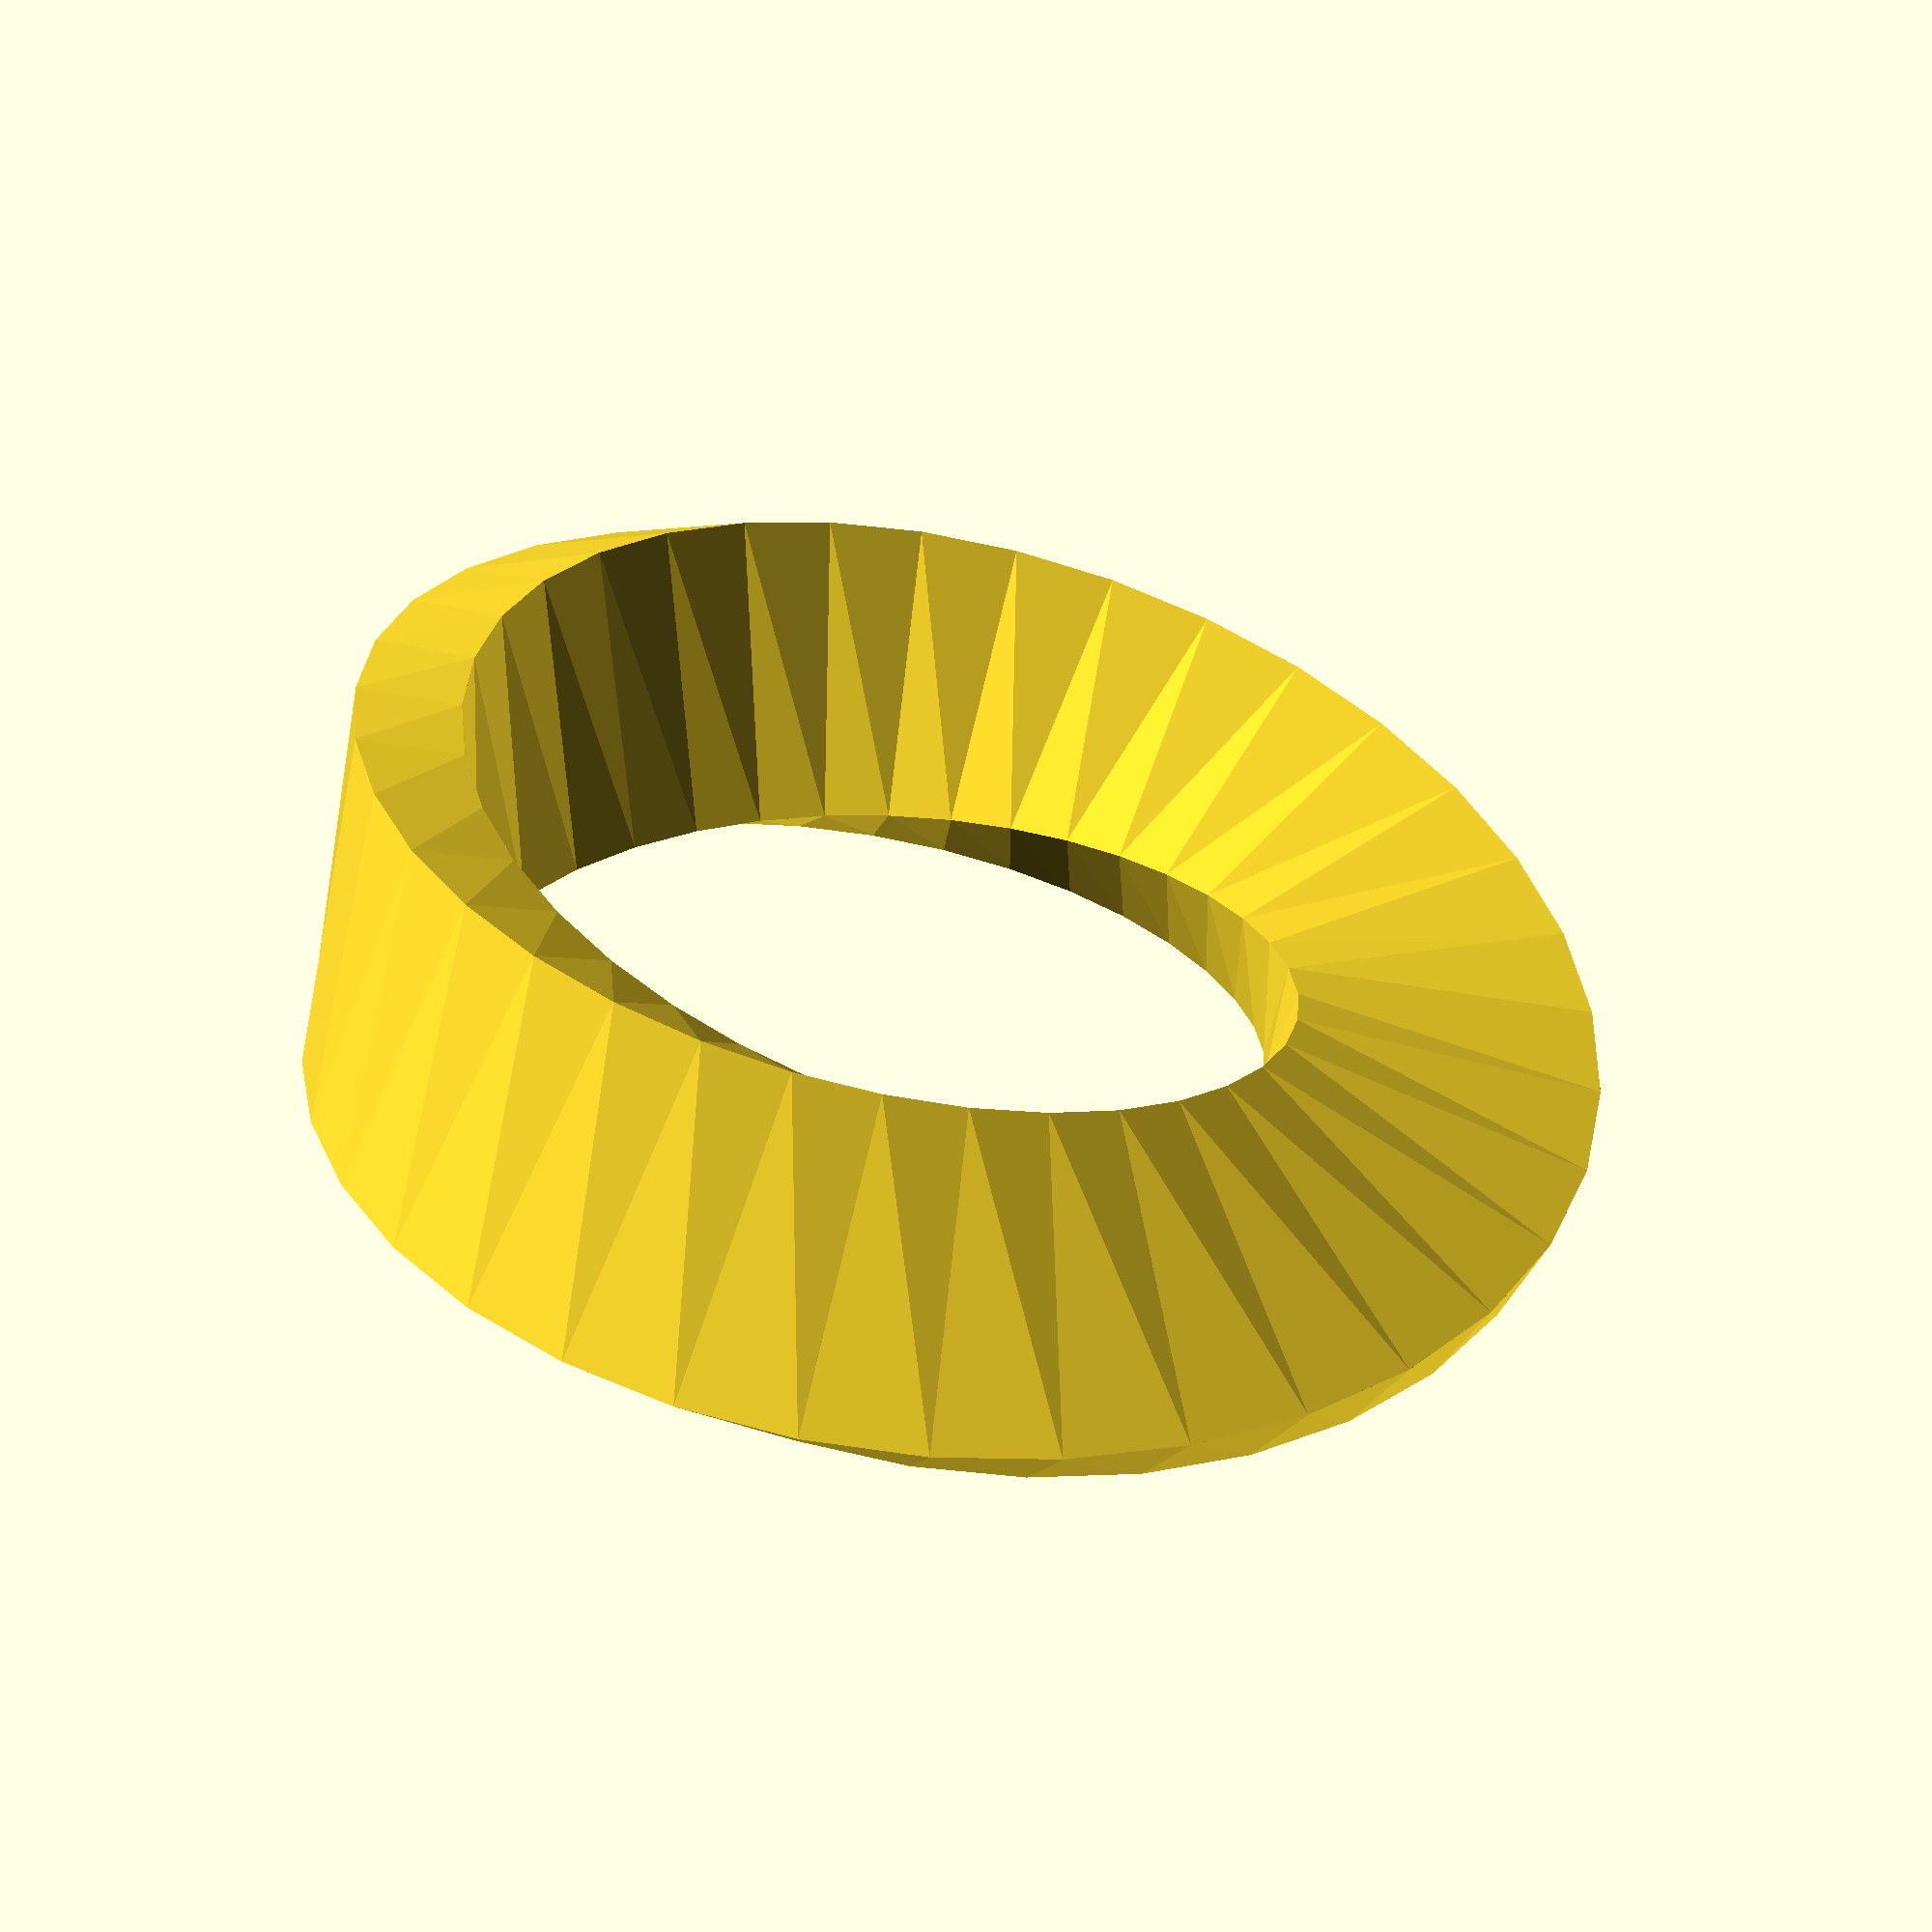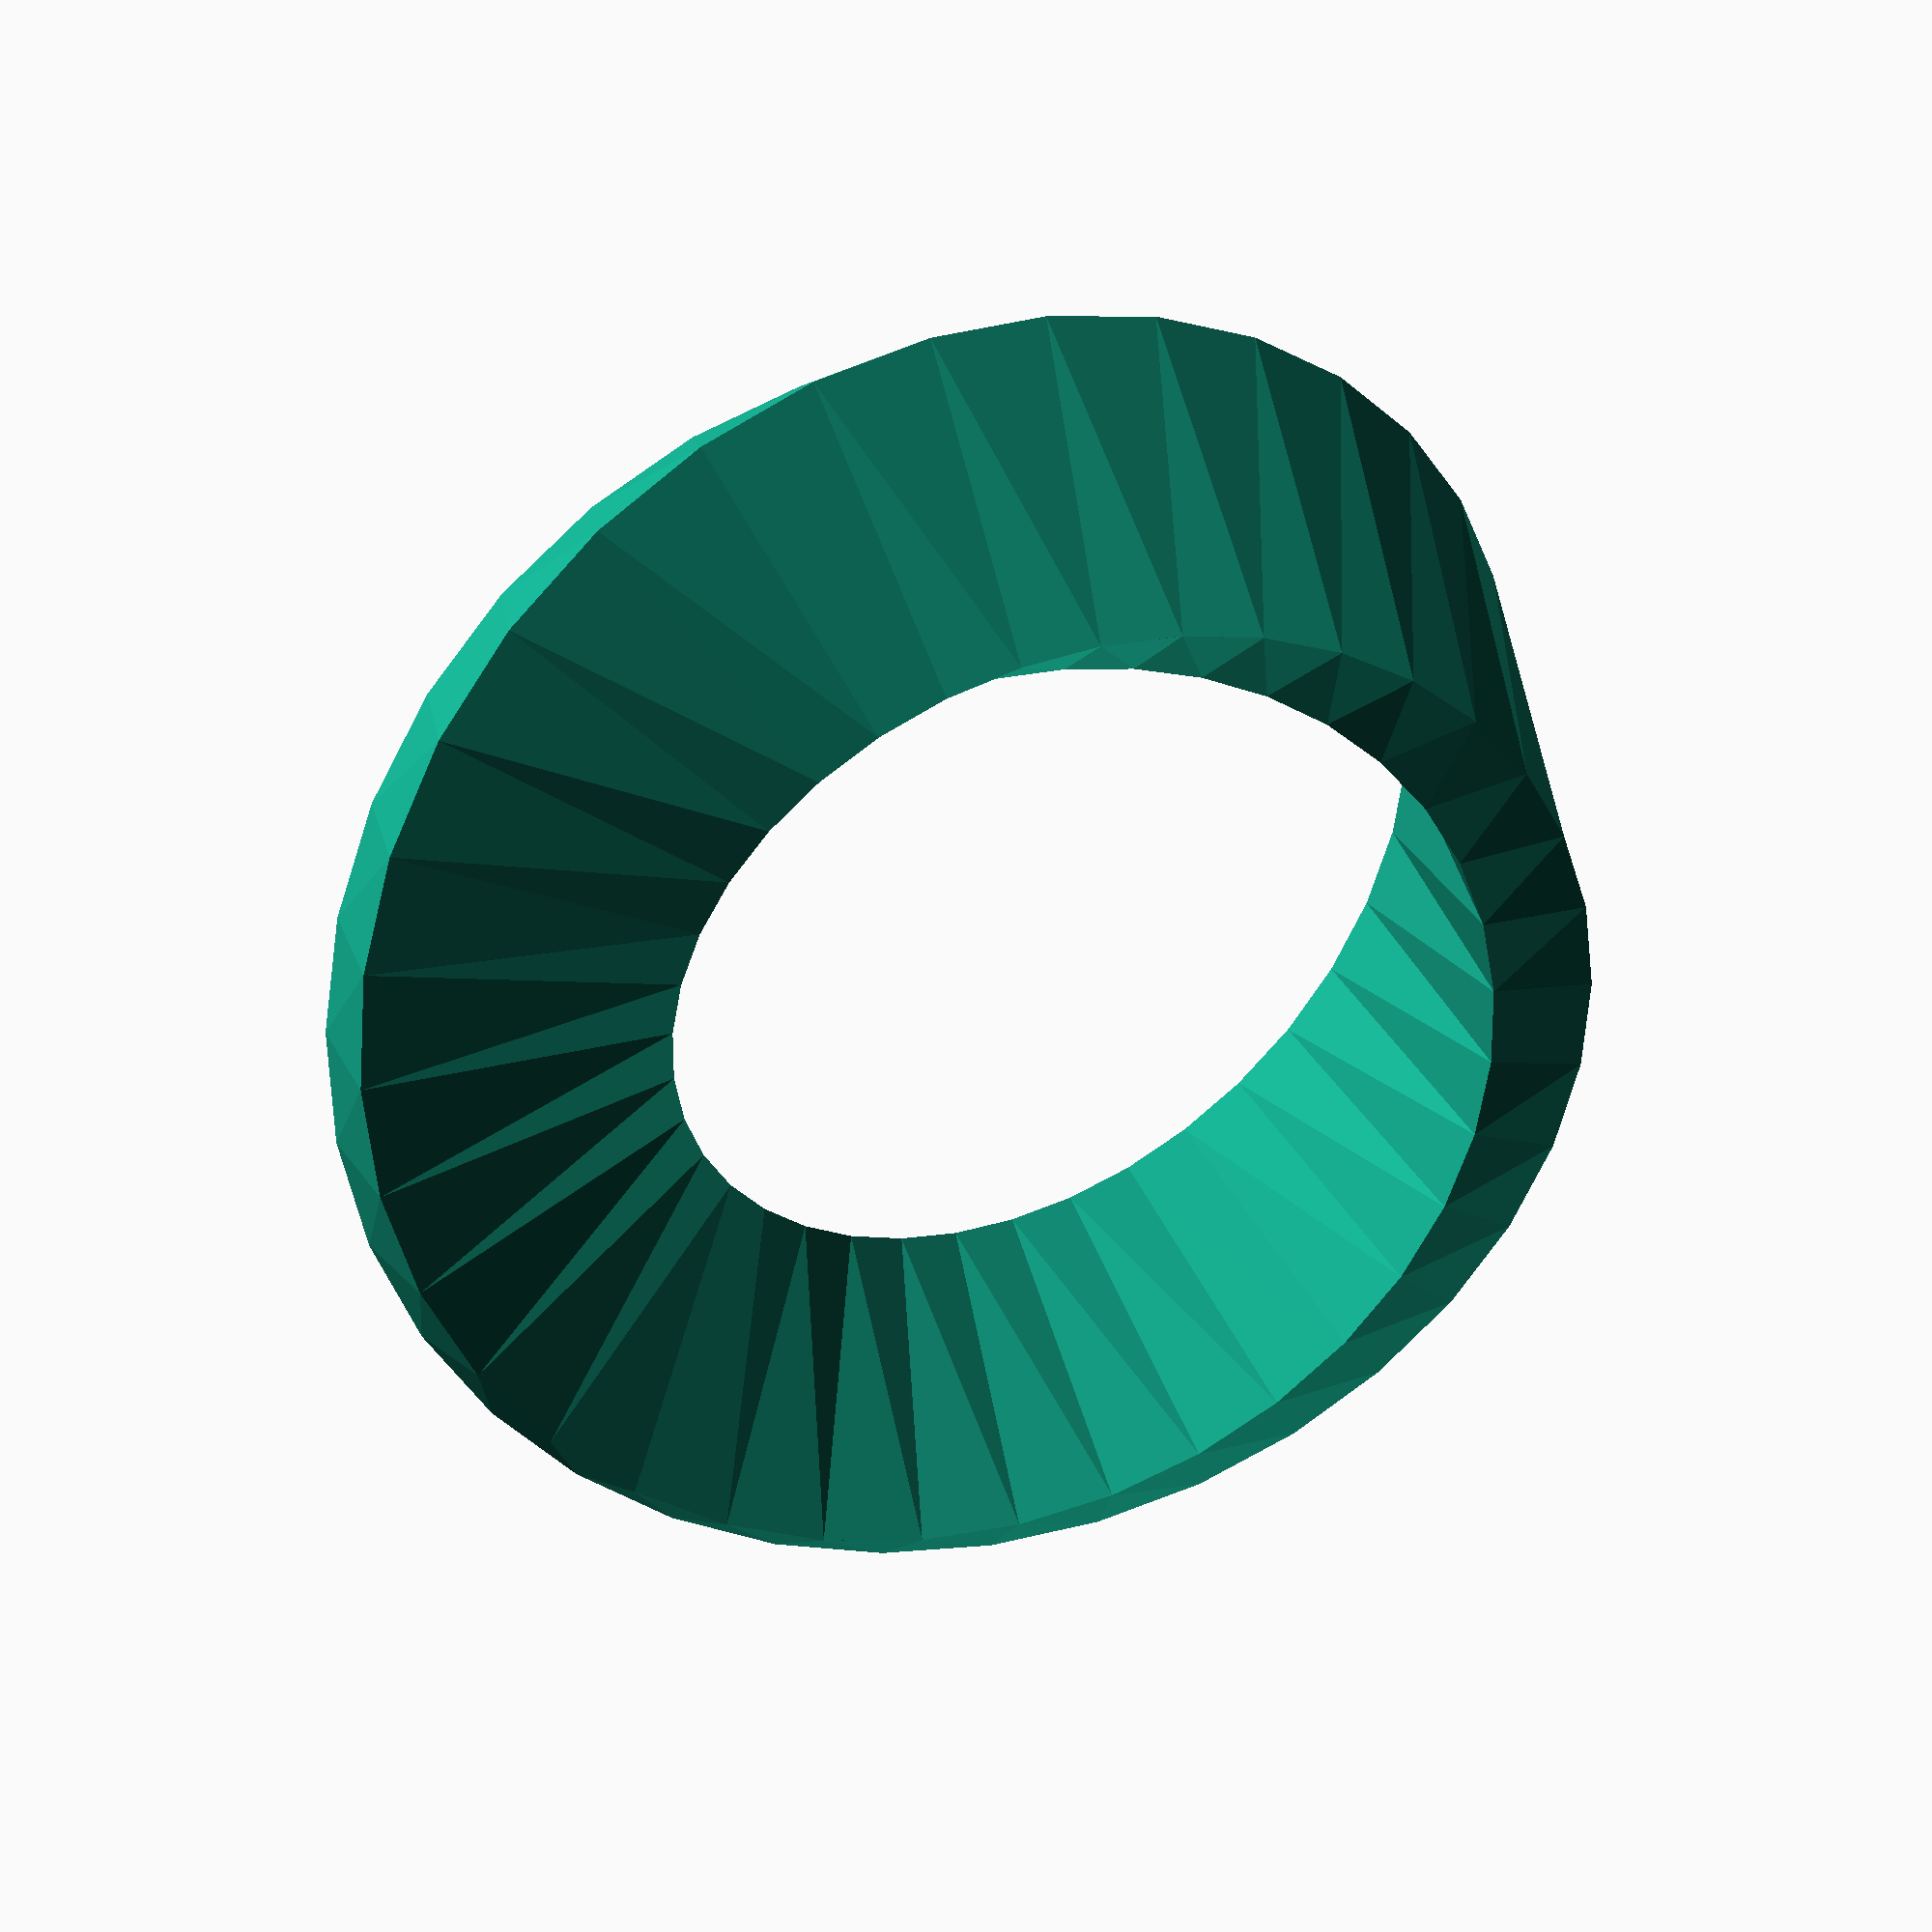
<openscad>
// Create an equivalent for rotate_extrude that does spirals
// This also allows sweeping of an angle, as that is only supported on
// versions after 2015.03, of which there are none
// Creative Commons - Attribution - Share Alike License
// http://creativecommons.org/licenses/by-sa/3.0/

/* [Parameters] */
// Angle to sweep through
angle = 720;
// Amount to offset the spiral over the entire sweep
offset = 50;
// Radius of sweep rotation
spiral_radius = 50;
// Scale radius during sweep
scale_radius = 1.5;
// Width of shape
shape_width = 10;
// Scale shape during sweep
scale_shape = 2.0;
// Twist shape during sweep
twist_angle = 720;
// Shape to extrude
join_type = "union"; // [union:Join child shapes,difference:Subtract later child shapes from the first one,intersection:Find the intersection of thechild shapes]
shape = "moebius"; // [semicircle:Semicircle(demonstrates intersection),square:Square(simple shape),diamond:Diamond(demonstrates simple rotated shape),tube:Tube(demonstrates difference),moebius:Moebius strip,ouroboros:Tube that swallows itself(unprintable but fun),spring:Spring(complex example),custom:Custom shape]
/* [Spring] */
// Diameter of Spring
spring_diameter = 30;
// Length of Spring
spring_length = 100;
// Diameter of Spring wire
spring_wire_diameter = 5;
// Number of close-packed coils at each end
spring_end_coils = 1.5;
// Spacing of middle coils (Approximate)
spring_spacing = 15;
/* [Custom] */
// Custom shape
custom_polygon = [[[-4,-4],[-4,4],[4,4],[4,-4]],[[0,1,2,3]]]; // [draw_polygon:10x10]

/* [Hidden] */
outer_circularity = 36;
inner_circularity = 12;

maxValue = 10000;

if (shape == "ouroboros") {
  rotate_extrude_helix(angle = 720, radius = spiral_radius, scaleRadius = 1, scaleShape = 8, twistAngle = 0, offset = 0, center = false, joinType = "difference") {
    circle(r = shape_width / 2);
    circle(r = shape_width / 2.5);
  }
} else if (shape == "spring") {
  shape_spring(diameter = spring_diameter, wireDiameter = spring_wire_diameter, length = spring_length, endCoils = spring_end_coils, coilSpacing = spring_spacing);
} else if (shape == "semicircle") {
  rotate_extrude_helix(angle = angle, radius = spiral_radius, scaleRadius = scale_radius, scaleShape = scale_shape, twistAngle = twist_angle, offset = offset, center = false, joinType = "intersection") {
    circle(r = shape_width / 2);
    translate([shape_width / 2, 0, 0]) {
      square(size = shape_width, center = true);
    }
  }
} else if (shape == "circle") {
  rotate_extrude_helix(angle = angle, radius = spiral_radius, scaleRadius = scale_radius, scaleShape = scale_shape, twistAngle = twist_angle, offset = offset, center = false, joinType = join_type) {
    circle(r = shape_width / 2);
  }
} else if (shape == "moebius") {
  rotate_extrude_helix(angle = 360, radius = spiral_radius, twistAngle = 180, center = false, joinType = join_type) {
    square(size = [shape_width, 3 * shape_width], center = true);
  }
} else if (shape == "square") {
  rotate_extrude_helix(angle = angle, radius = spiral_radius, scaleRadius = scale_radius, scaleShape = scale_shape, twistAngle = twist_angle, offset = offset, center = false, joinType = join_type) {
    square(size = shape_width, center = true);
  }
} else if (shape == "cross") {
  rotate_extrude_helix(angle = angle, radius = spiral_radius, scaleRadius = scale_radius, scaleShape = scale_shape, twistAngle = twist_angle, offset = offset, center = false, joinType = join_type) {
    square(size = [shape_width, shape_width / 3], center = true);
    square(size = [shape_width / 3, shape_width], center = true);
  }
} else if (shape == "diamond") {
  rotate_extrude_helix(angle = angle, radius = spiral_radius, scaleRadius = scale_radius, scaleShape = scale_shape, twistAngle = twist_angle, offset = offset, center = false, joinType = join_type) {
    rotate([0, 0, 45]) {
      square(size = shape_width / sqrt(2), center = true);
    }
  }
} else if (shape == "custom") {
  rotate_extrude_helix(angle = angle, radius = spiral_radius, scaleRadius = scale_radius, scaleShape = scale_shape, twistAngle = twist_angle, offset = offset, center = false, joinType = join_type) {
    for(poly = [custom_polygon[1]]) {
      polygon(custom_polygon[0], poly);
    }
  }
} else if (shape == "tube") {
  rotate_extrude_helix(angle = angle, radius = spiral_radius, scaleRadius = scale_radius, scaleShape = scale_shape, twistAngle = twist_angle, offset = offset, center = false, joinType = "difference") {
    circle(r = shape_width / 2);
    circle(r = shape_width / 2.5);
  }
}

module segment(radius, segmentIndex, deltaAngle, deltaOffset, deltaScaleShape, deltaScaleRadius, deltaTwistAngle, subtract = false) {
  angle1 = segmentIndex * deltaAngle - (subtract ? 0.01 : 0);
  offset1 = segmentIndex * deltaOffset;
  scaledRadius1 = (1.0 + segmentIndex * deltaScaleRadius) * radius;
  scaledScale1 = 1.0 + segmentIndex * deltaScaleShape;
  scaledTwist1 = segmentIndex * deltaTwistAngle;
  angle2 = (segmentIndex + 1) * deltaAngle + (subtract ? 0.01 : 0);
  offset2 = (segmentIndex + 1) * deltaOffset;
  scaledRadius2 = (1.0 + (segmentIndex + 1) * deltaScaleRadius) * radius;
  scaledScale2 = 1.0 + (segmentIndex + 1) * deltaScaleShape;
  scaledTwist2 = (segmentIndex + 1) * deltaTwistAngle;
  hull() {
    translate([0, 0, offset1]) {
      rotate([0, 0, angle1]) {
        rotate([90, 0, 0]) {
          linear_extrude(height = .01, center = true) {
            translate([scaledRadius1, 0, 0]) {
              scale([scaledScale1, scaledScale1, 1]) {
                rotate([0, 0, scaledTwist1]) {
                  children();
                }
              }
            }
          }
        }
      }
    }
    translate([0, 0, offset2]) {
      rotate([0, 0, angle2]) {
        rotate([90, 0, 0]) {
          linear_extrude(height = .01, center = true) {
            translate([scaledRadius2, 0, 0]) {
              scale([scaledScale2, scaledScale2, 1]) {
                rotate([0, 0, scaledTwist2]) {
                  children();
                }
              }
            }
          }
        }
      }
    }
  }
}

module rotate_extrude_helix(angle = 360, radius = 0, offset = 0, scaleShape = 1.0, scaleRadius = 1.0, twistAngle = 0, center = false, $fn = outer_circularity, joinType = "union") {
  n = max(2, ceil($fn * abs(angle) / 360));
 
  deltaAngle = angle / n;
  deltaTwistAngle = twistAngle / n;
  deltaOffset = offset / n;
  deltaScaleRadius = (scaleRadius - 1.0) / n;
  deltaScaleShape = (scaleShape - 1.0) / n;

  translate([0, 0, center ? -offset / 2 : 0]) {
    union() {
      if ($children > 0) {
        for (i = [0 : n - 1]) {
          if (joinType == "difference") {
            difference() {
              segment(radius, segmentIndex = i, deltaAngle = deltaAngle, deltaOffset = deltaOffset, deltaScaleShape = deltaScaleShape, deltaScaleRadius = deltaScaleRadius, deltaTwistAngle = deltaTwistAngle) {
                children(0);
              }
              if ($children > 1) {
                for (childIndex = [1 : $children - 1]) {
                  segment(radius, segmentIndex = i, deltaAngle = deltaAngle, deltaOffset = deltaOffset, deltaScaleShape = deltaScaleShape, deltaScaleRadius = deltaScaleRadius, deltaTwistAngle = deltaTwistAngle, subtract = true) {
                    children(childIndex);
                  }
                }
              }
            }
          } else if (joinType == "intersection") {
            intersection_for(childIndex = [0 : $children - 1]) {
              segment(radius, segmentIndex = i, deltaAngle = deltaAngle, deltaOffset = deltaOffset, deltaScaleShape = deltaScaleShape, deltaScaleRadius = deltaScaleRadius, deltaTwistAngle = deltaTwistAngle) {
                children(childIndex);
              }
            }
          } else {
            union() {
              for (childIndex = [0 : $children - 1]) {
                segment(radius, segmentIndex = i, deltaAngle = deltaAngle, deltaOffset = deltaOffset, deltaScaleShape = deltaScaleShape, deltaScaleRadius = deltaScaleRadius, deltaTwistAngle = deltaTwistAngle) {
                  children(childIndex);
                }
              }
            }
          }
        }
      }
    }
  }
}

module shape_spring(diameter, wireDiameter, length, endCoils, coilSpacing) {
  radius = diameter / 2;
  wireRadius = wireDiameter / 2;
  endSpacing = wireDiameter + .1;
  endLength = endCoils * endSpacing;
  tryCoilLength = length - endLength * 2;
  coils = max(1, floor(tryCoilLength / coilSpacing) - 1);
  coilLength = coils * coilSpacing;
  transitionLength = (length - coilLength) / 2 - endLength;
  transitionCoils = 2;
  transitionSpacing = transitionLength / transitionCoils;

  intersection() {
    union() {
      rotate_extrude_helix(angle = endCoils * 360 + .01, radius = radius, offset = endLength, center = false) {
        circle(r = wireRadius, $fn = inner_circularity);
      }
      translate([0, 0, endLength]) {
        rotate([0, 0, endCoils * 360]) {
          rotate_extrude_helix(angle = transitionCoils * 360 + .01, radius = radius, offset = transitionLength, center = false) {
            circle(r = wireRadius, $fn = inner_circularity);
          }
        }
      }
      translate([0, 0, endLength + transitionLength]) {
        rotate([0, 0, (endCoils + transitionCoils) * 360]) {
          rotate_extrude_helix(angle = coils * 360 + .01, radius = radius, offset = coilLength, center = false) {
            circle(r = wireRadius, $fn = inner_circularity);
          }
        }
      }
      translate([0, 0, endLength + transitionLength + coilLength]) {
        rotate([0, 0, (endCoils + transitionCoils + coils) * 360]) {
          rotate_extrude_helix(angle = transitionCoils * 360 + .01, radius = radius, offset = transitionLength, center = false) {
            circle(r = wireRadius, $fn = inner_circularity);
          }
        }
      }
      translate([0, 0, endLength + 2 * transitionLength + coilLength]) {
        rotate([0, 0, (endCoils + 2 * transitionCoils + coils) * 360]) {
          rotate_extrude_helix(angle = endCoils * 360, radius = radius, offset = endLength, center = false) {
            circle(r = wireRadius, $fn = inner_circularity);
          }
        }
      }
    }
    translate([0, 0, length / 2]) {
      cube([maxValue, maxValue, length], center = true);
    }
  }
}

</openscad>
<views>
elev=236.1 azim=182.8 roll=11.7 proj=p view=wireframe
elev=326.5 azim=14.4 roll=340.5 proj=p view=wireframe
</views>
